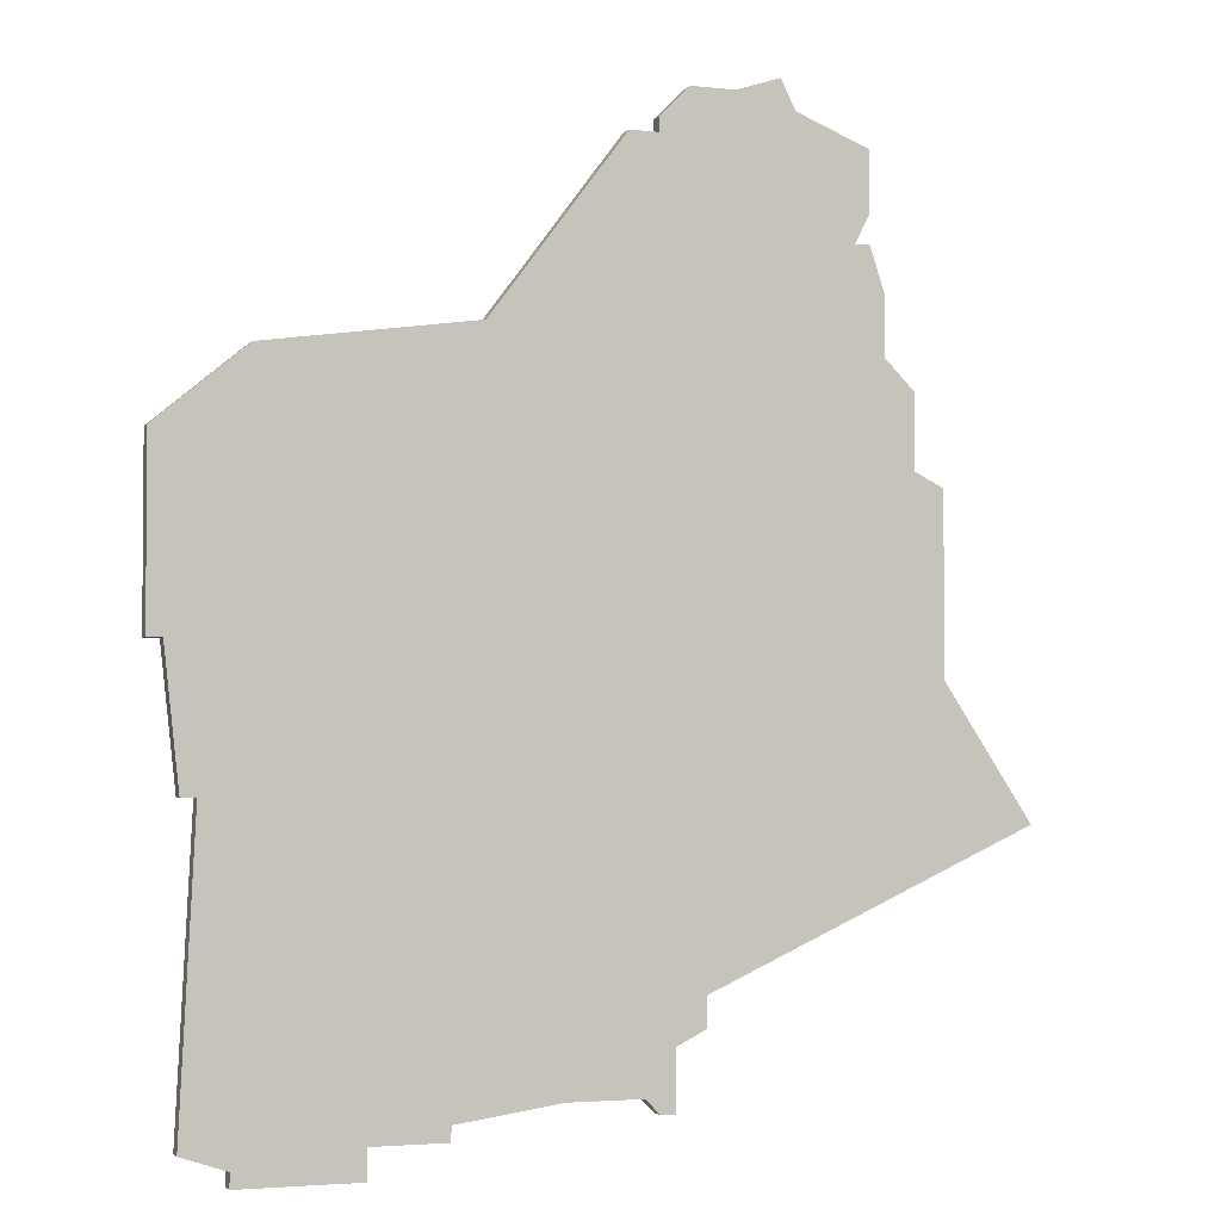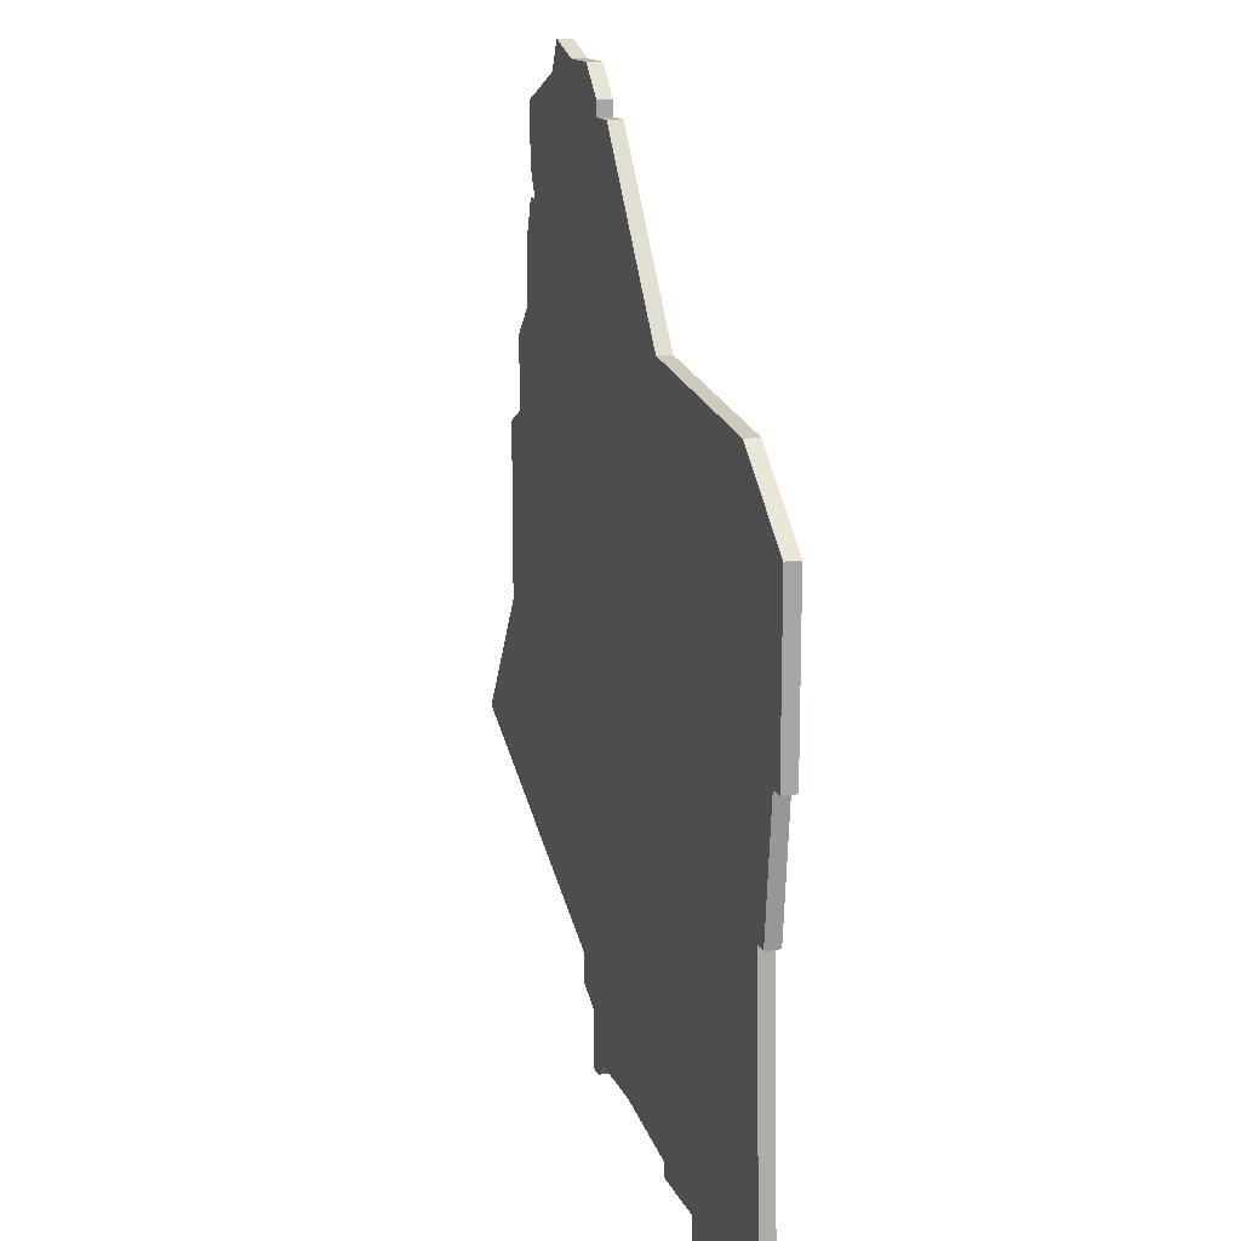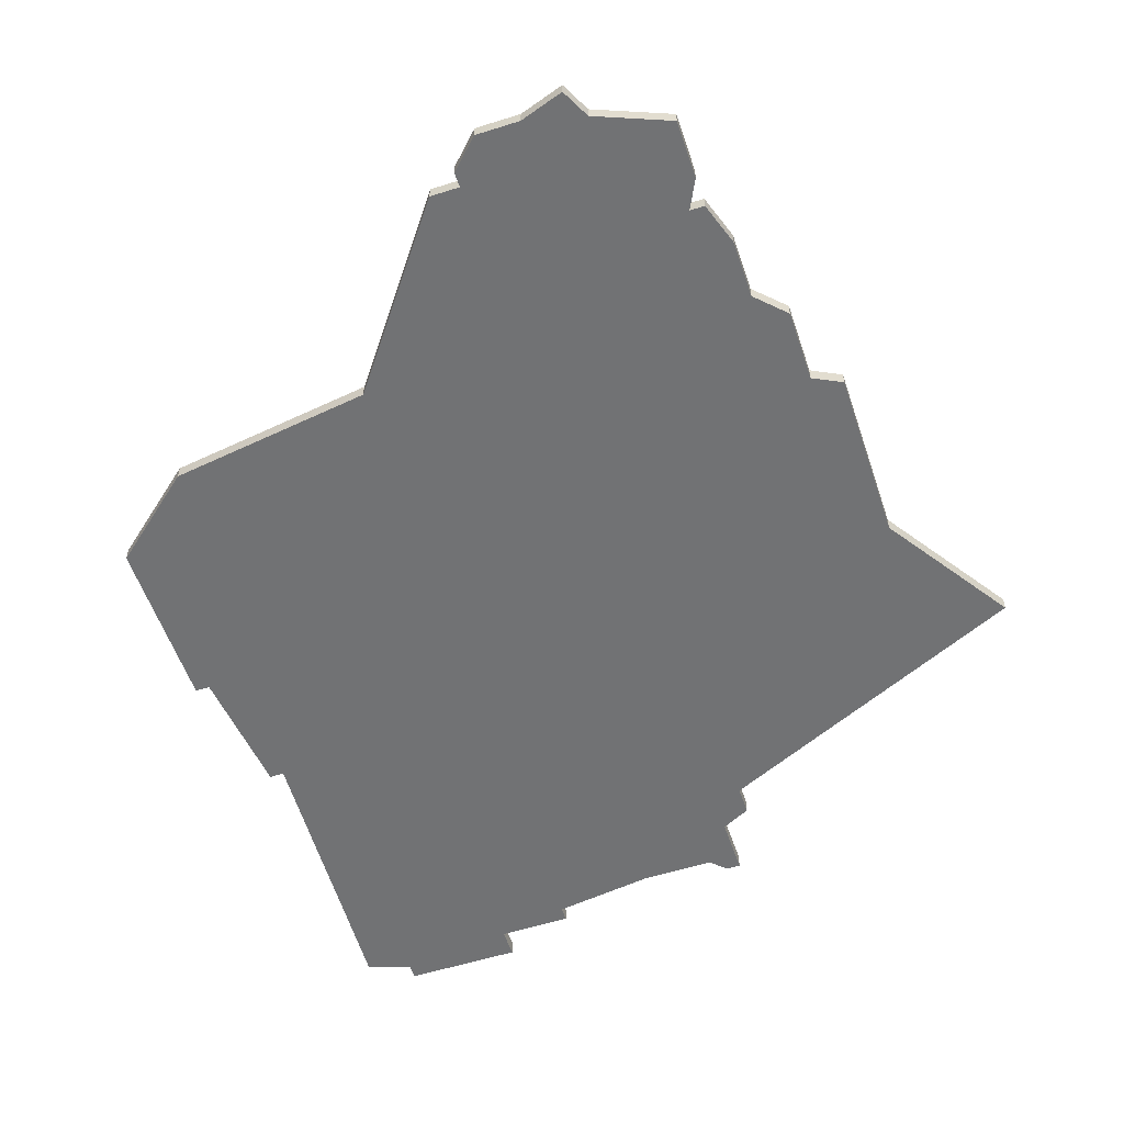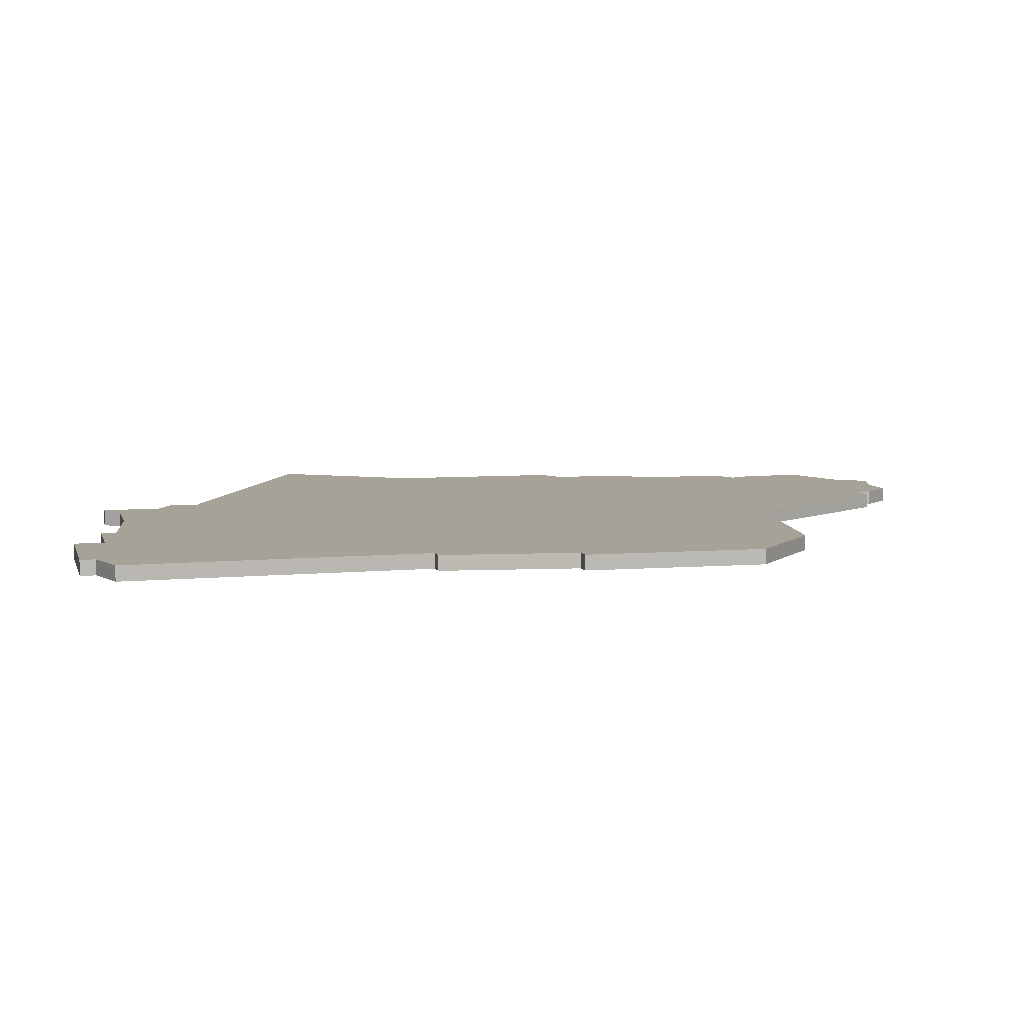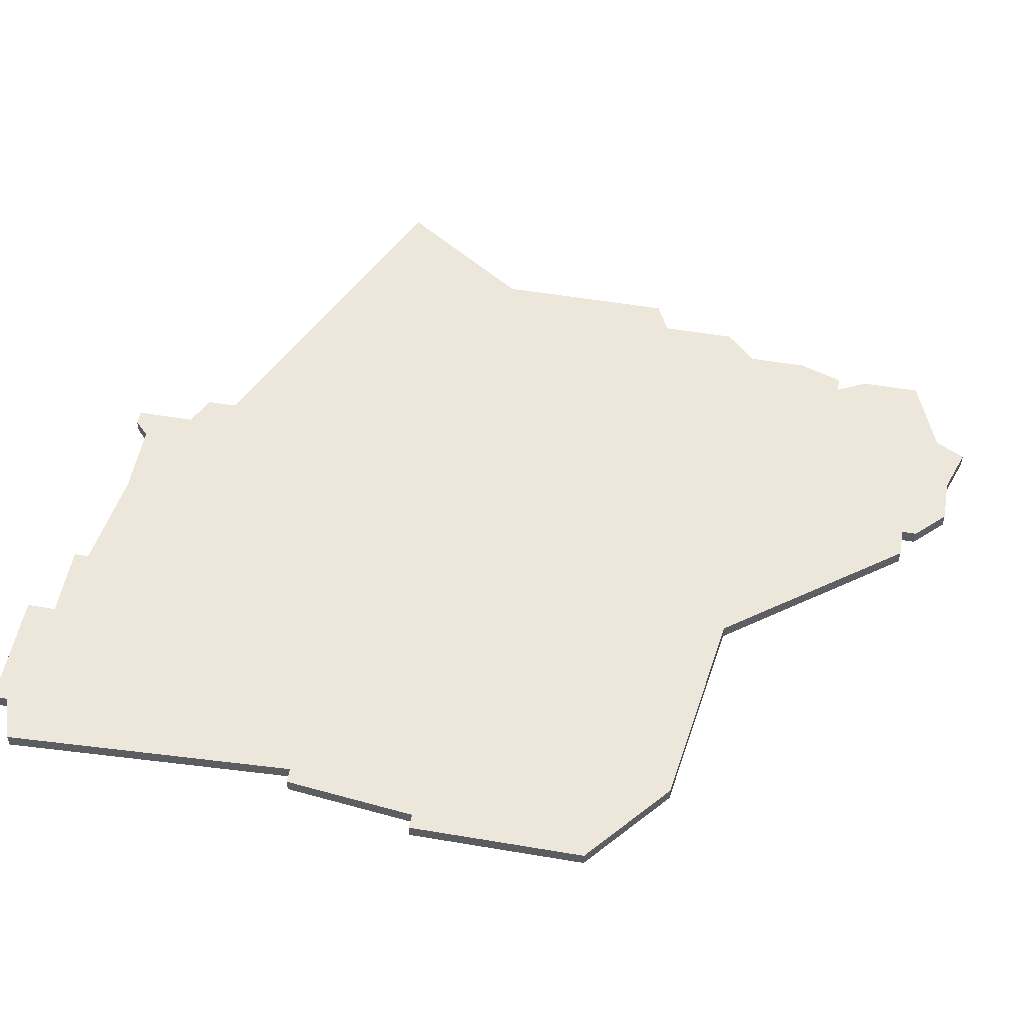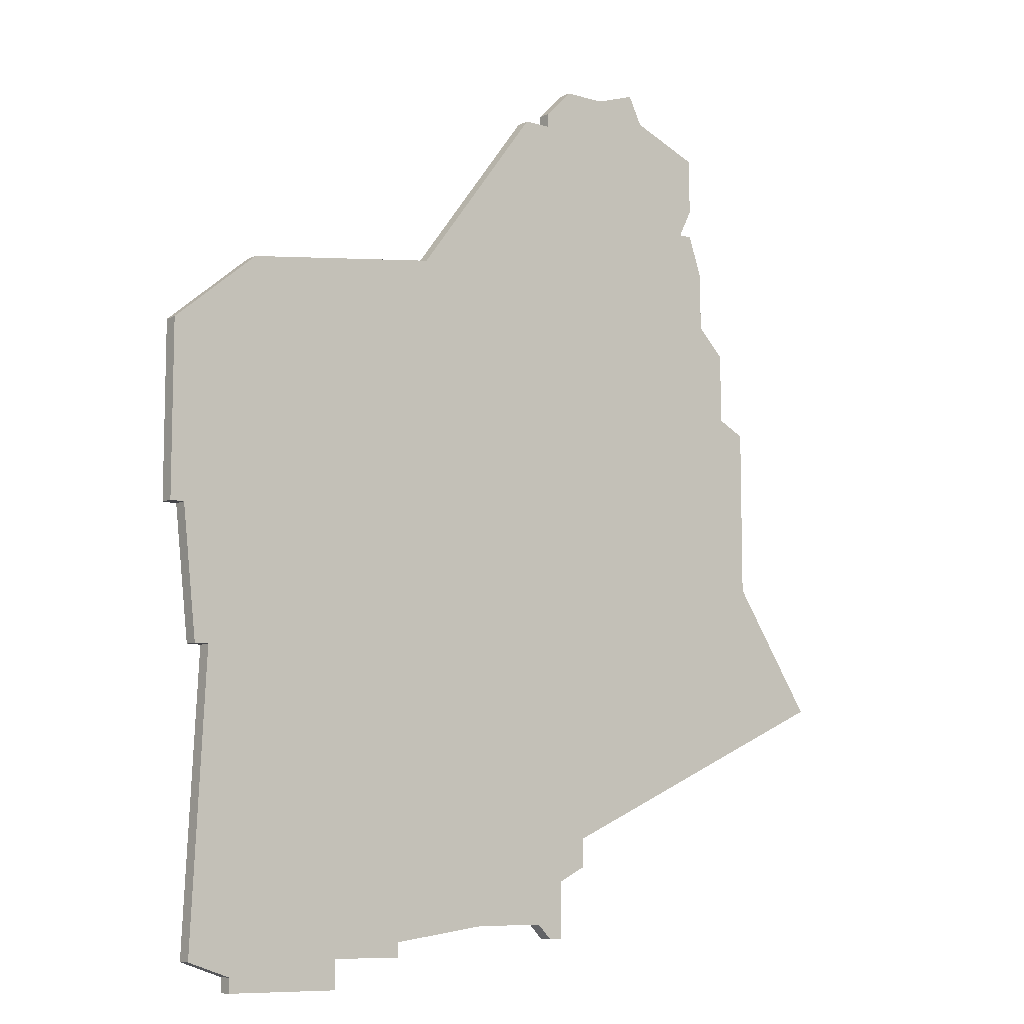
<metadata>
{"format":"obj","ext":"obj","renderer":"f3d","projection":"perspective","resolution":1024,"background":"white","views":[{"elev":-2.9,"azim":159.6,"up":"+Y"},{"elev":14.7,"azim":72.5,"up":"+Y"},{"elev":-55.4,"azim":-161.6,"up":"+Z"},{"elev":6.6,"azim":76.5,"up":"+Z"},{"elev":52.8,"azim":100.3,"up":"+Z"},{"elev":-9.0,"azim":142.0,"up":"+Y"}]}
</metadata>
<code>
v 2144 -1372 0
v 2144 -1376 0
v 2145 -1378 0
v 2144 -1378 0
v 2143 -1381 0
v 2143 -1385 0
v 2141 -1387 0
v 2141 -1392 0
v 2139 -1393 0
v 2139 -1405 0
v 2133 -1414 0
v 2155 -1424 0
v 2155 -1426 0
v 2157 -1427 0
v 2157 -1431 0
v 2158 -1431 0
v 2159 -1430 0
v 2164 -1430 0
v 2171 -1431 0
v 2171 -1432 0
v 2176 -1432 0
v 2176 -1434 0
v 2178 -1434 0
v 2184 -1434 0
v 2184 -1433 0
v 2187 -1432 0
v 2186 -1412 0
v 2187 -1412 0
v 2188 -1403 0
v 2189 -1403 0
v 2189 -1391 0
v 2183 -1386 0
v 2169 -1384 0
v 2160 -1372 0
v 2158 -1372 0
v 2158 -1371 0
v 2156 -1369 0
v 2153 -1369 0
v 2150 -1368 0
v 2149 -1370 0
v 2144 -1372 1
v 2144 -1376 1
v 2145 -1378 1
v 2144 -1378 1
v 2143 -1381 1
v 2143 -1385 1
v 2141 -1387 1
v 2141 -1392 1
v 2139 -1393 1
v 2139 -1405 1
v 2133 -1414 1
v 2155 -1424 1
v 2155 -1426 1
v 2157 -1427 1
v 2157 -1431 1
v 2158 -1431 1
v 2159 -1430 1
v 2164 -1430 1
v 2171 -1431 1
v 2171 -1432 1
v 2176 -1432 1
v 2176 -1434 1
v 2178 -1434 1
v 2184 -1434 1
v 2184 -1433 1
v 2187 -1432 1
v 2186 -1412 1
v 2187 -1412 1
v 2188 -1403 1
v 2189 -1403 1
v 2189 -1391 1
v 2183 -1386 1
v 2169 -1384 1
v 2160 -1372 1
v 2158 -1372 1
v 2158 -1371 1
v 2156 -1369 1
v 2153 -1369 1
v 2150 -1368 1
v 2149 -1370 1
f 2 1 40
f 5 4 3
f 8 7 6
f 10 9 8
f 12 11 10
f 14 13 12
f 16 15 14
f 21 20 19
f 23 22 21
f 25 24 23
f 27 26 25
f 29 28 27
f 31 30 29
f 33 32 31
f 35 34 33
f 37 36 35
f 40 39 38
f 3 2 40
f 6 5 3
f 10 8 6
f 17 16 14
f 25 23 21
f 31 29 27
f 38 37 35
f 3 40 38
f 10 6 3
f 18 17 14
f 25 21 19
f 33 31 27
f 38 35 33
f 10 3 38
f 18 14 12
f 27 25 19
f 38 33 27
f 12 10 38
f 19 18 12
f 38 27 19
f 19 12 38
f 80 41 42
f 43 44 45
f 46 47 48
f 48 49 50
f 50 51 52
f 52 53 54
f 54 55 56
f 59 60 61
f 61 62 63
f 63 64 65
f 65 66 67
f 67 68 69
f 69 70 71
f 71 72 73
f 73 74 75
f 75 76 77
f 78 79 80
f 80 42 43
f 43 45 46
f 46 48 50
f 54 56 57
f 61 63 65
f 67 69 71
f 75 77 78
f 78 80 43
f 43 46 50
f 54 57 58
f 59 61 65
f 67 71 73
f 73 75 78
f 78 43 50
f 52 54 58
f 59 65 67
f 67 73 78
f 78 50 52
f 52 58 59
f 59 67 78
f 78 52 59
f 42 41 2
f 2 41 1
f 43 42 3
f 3 42 2
f 44 43 4
f 4 43 3
f 45 44 5
f 5 44 4
f 46 45 6
f 6 45 5
f 47 46 7
f 7 46 6
f 48 47 8
f 8 47 7
f 49 48 9
f 9 48 8
f 50 49 10
f 10 49 9
f 51 50 11
f 11 50 10
f 52 51 12
f 12 51 11
f 53 52 13
f 13 52 12
f 54 53 14
f 14 53 13
f 55 54 15
f 15 54 14
f 56 55 16
f 16 55 15
f 57 56 17
f 17 56 16
f 58 57 18
f 18 57 17
f 59 58 19
f 19 58 18
f 60 59 20
f 20 59 19
f 61 60 21
f 21 60 20
f 62 61 22
f 22 61 21
f 63 62 23
f 23 62 22
f 64 63 24
f 24 63 23
f 65 64 25
f 25 64 24
f 66 65 26
f 26 65 25
f 67 66 27
f 27 66 26
f 68 67 28
f 28 67 27
f 69 68 29
f 29 68 28
f 70 69 30
f 30 69 29
f 71 70 31
f 31 70 30
f 72 71 32
f 32 71 31
f 73 72 33
f 33 72 32
f 74 73 34
f 34 73 33
f 75 74 35
f 35 74 34
f 76 75 36
f 36 75 35
f 77 76 37
f 37 76 36
f 78 77 38
f 38 77 37
f 79 78 39
f 39 78 38
f 41 80 1
f 1 80 40
f 80 79 40
f 40 79 39

</code>
